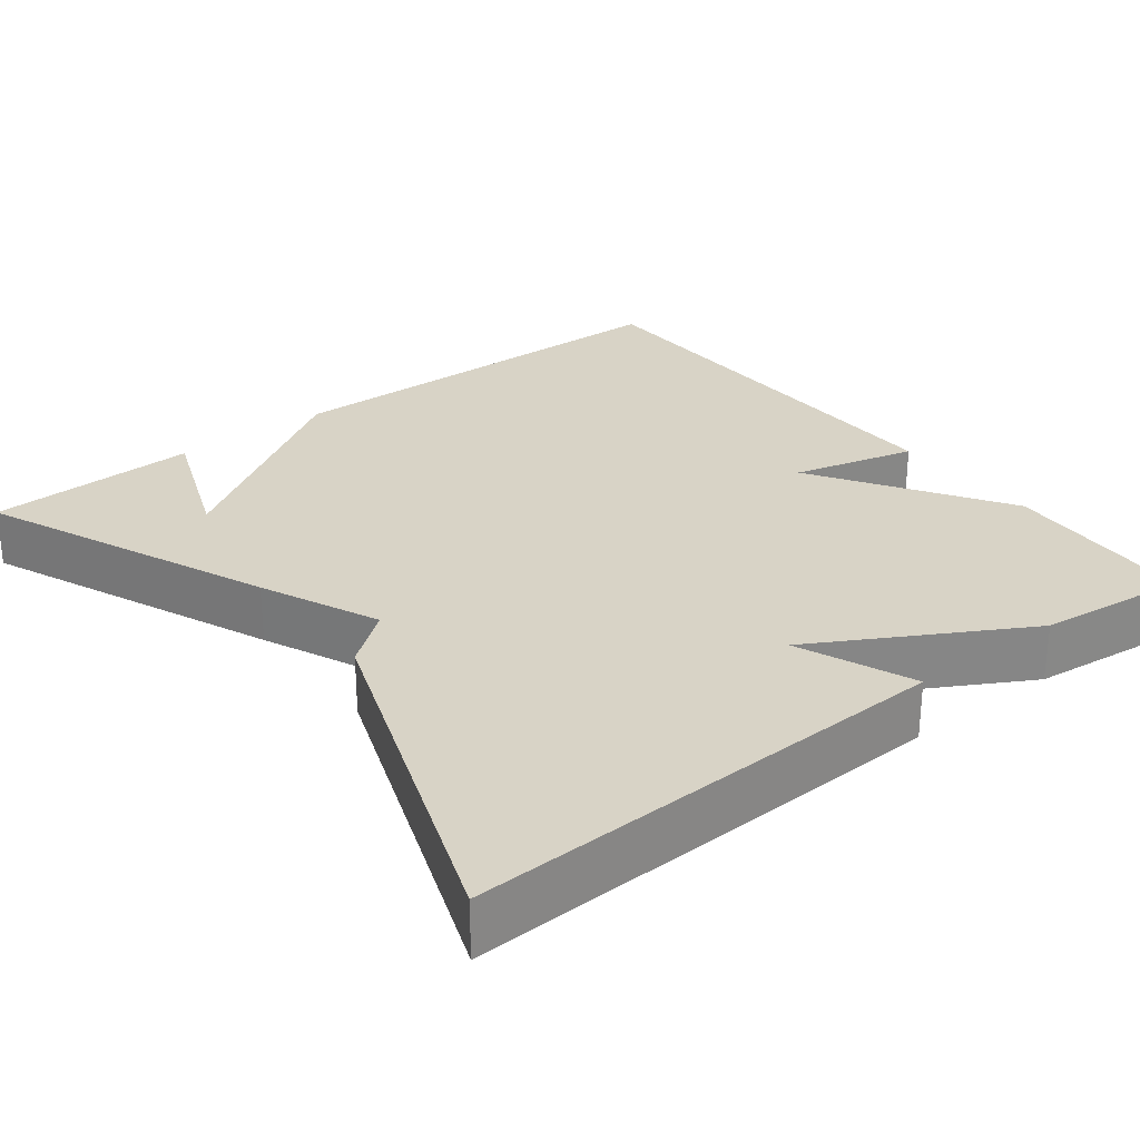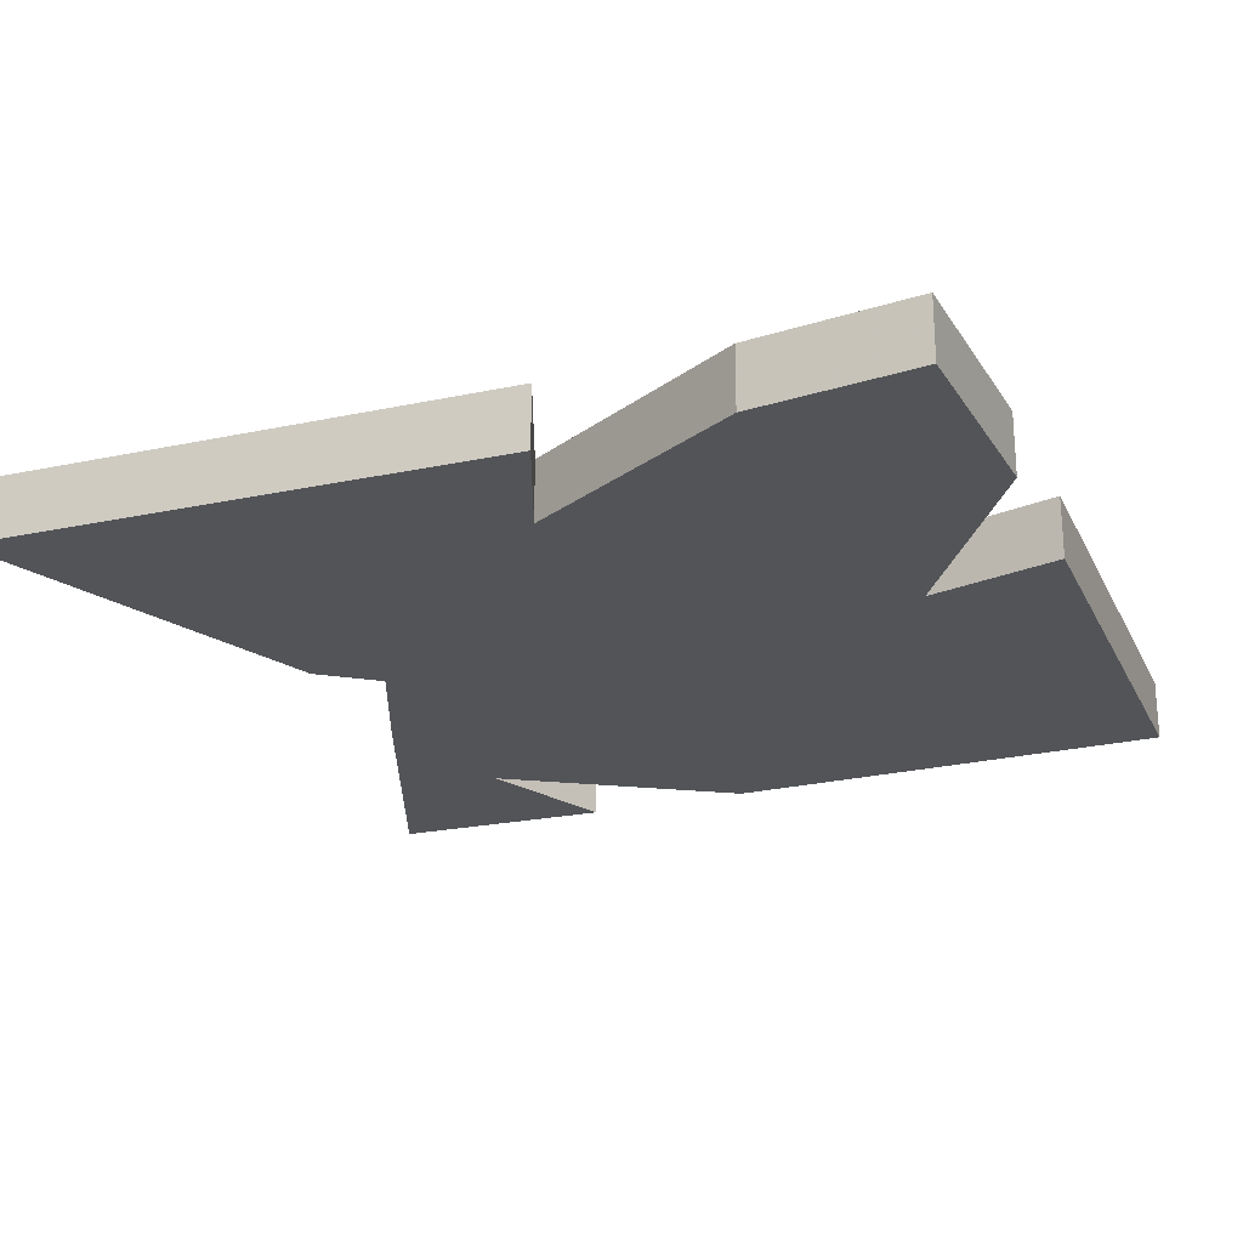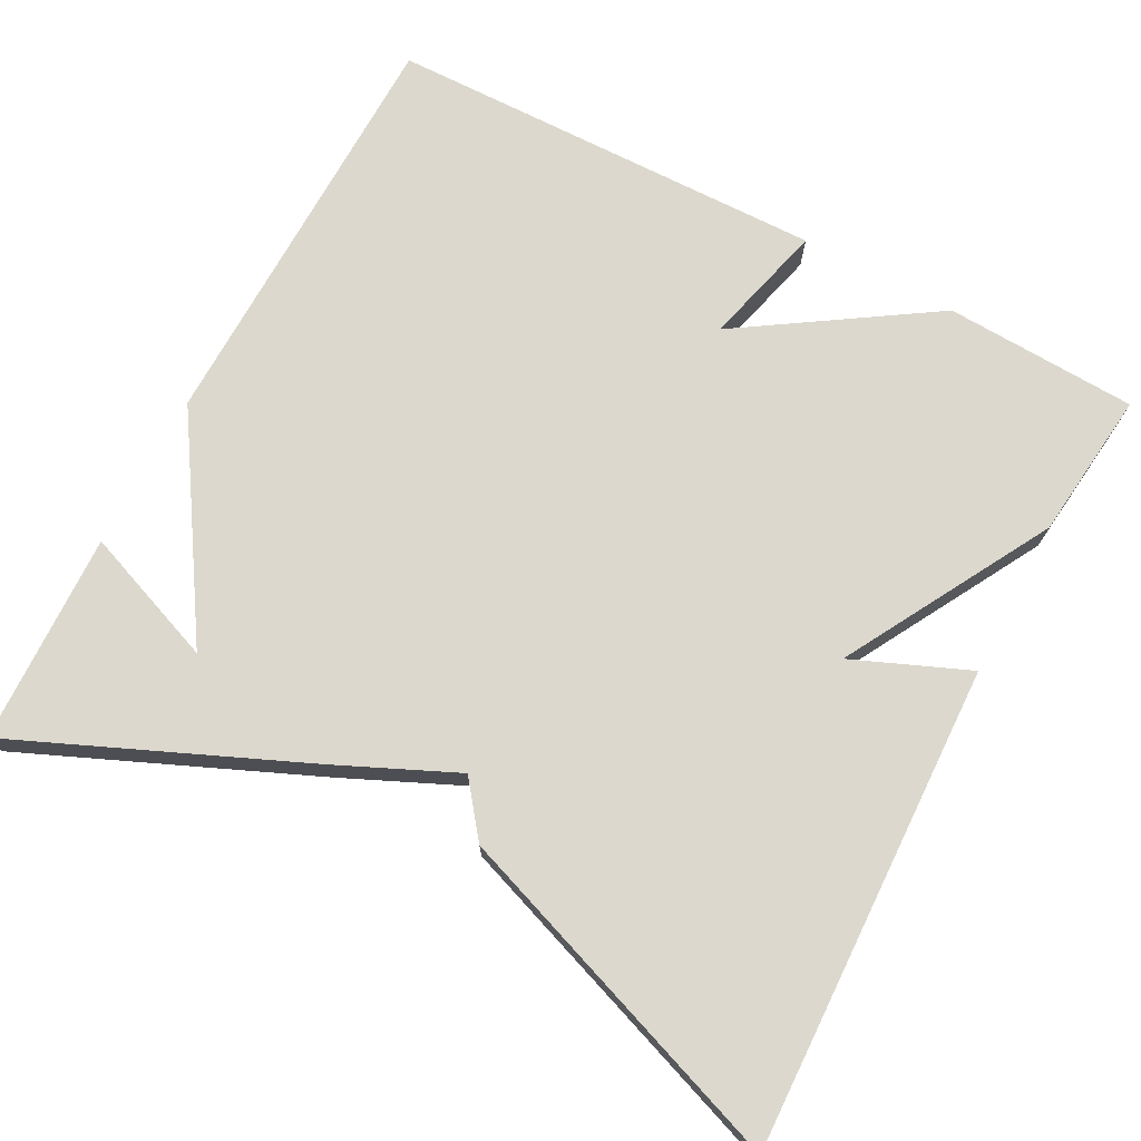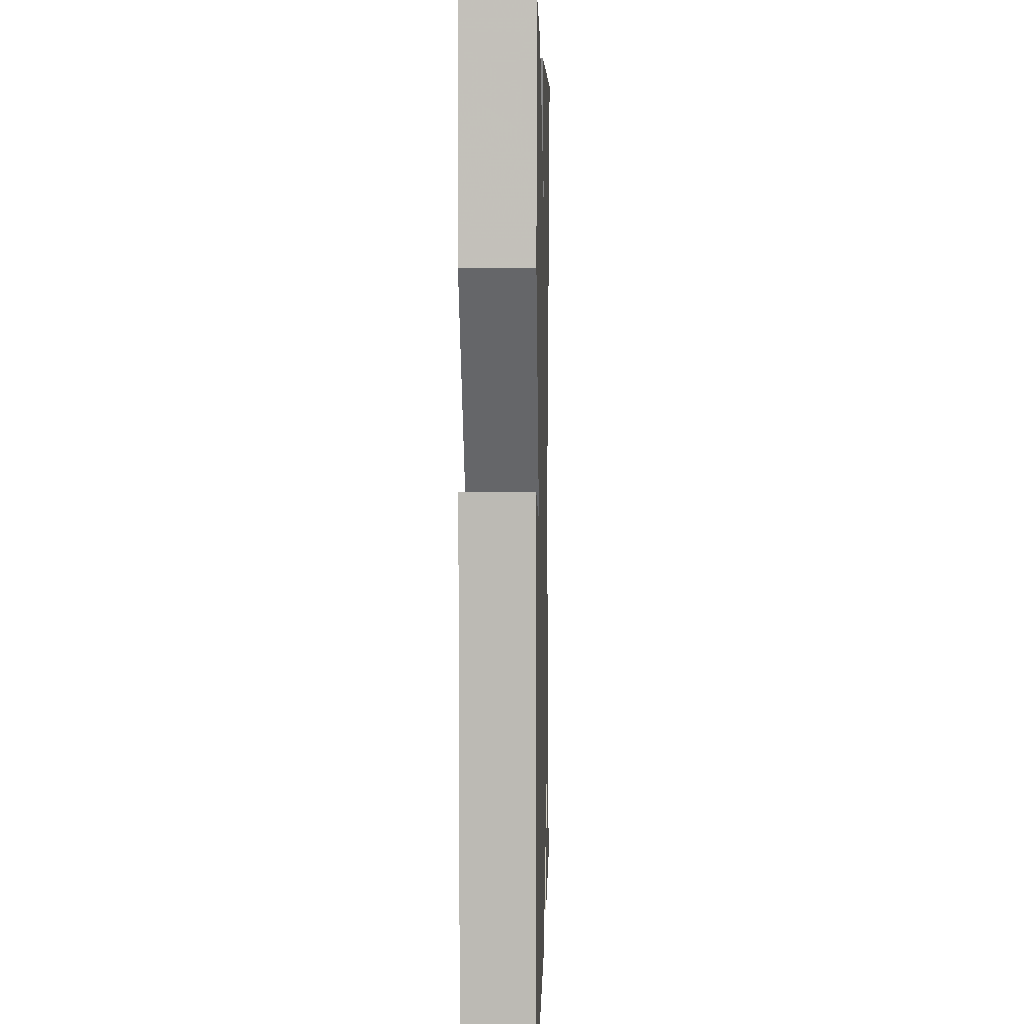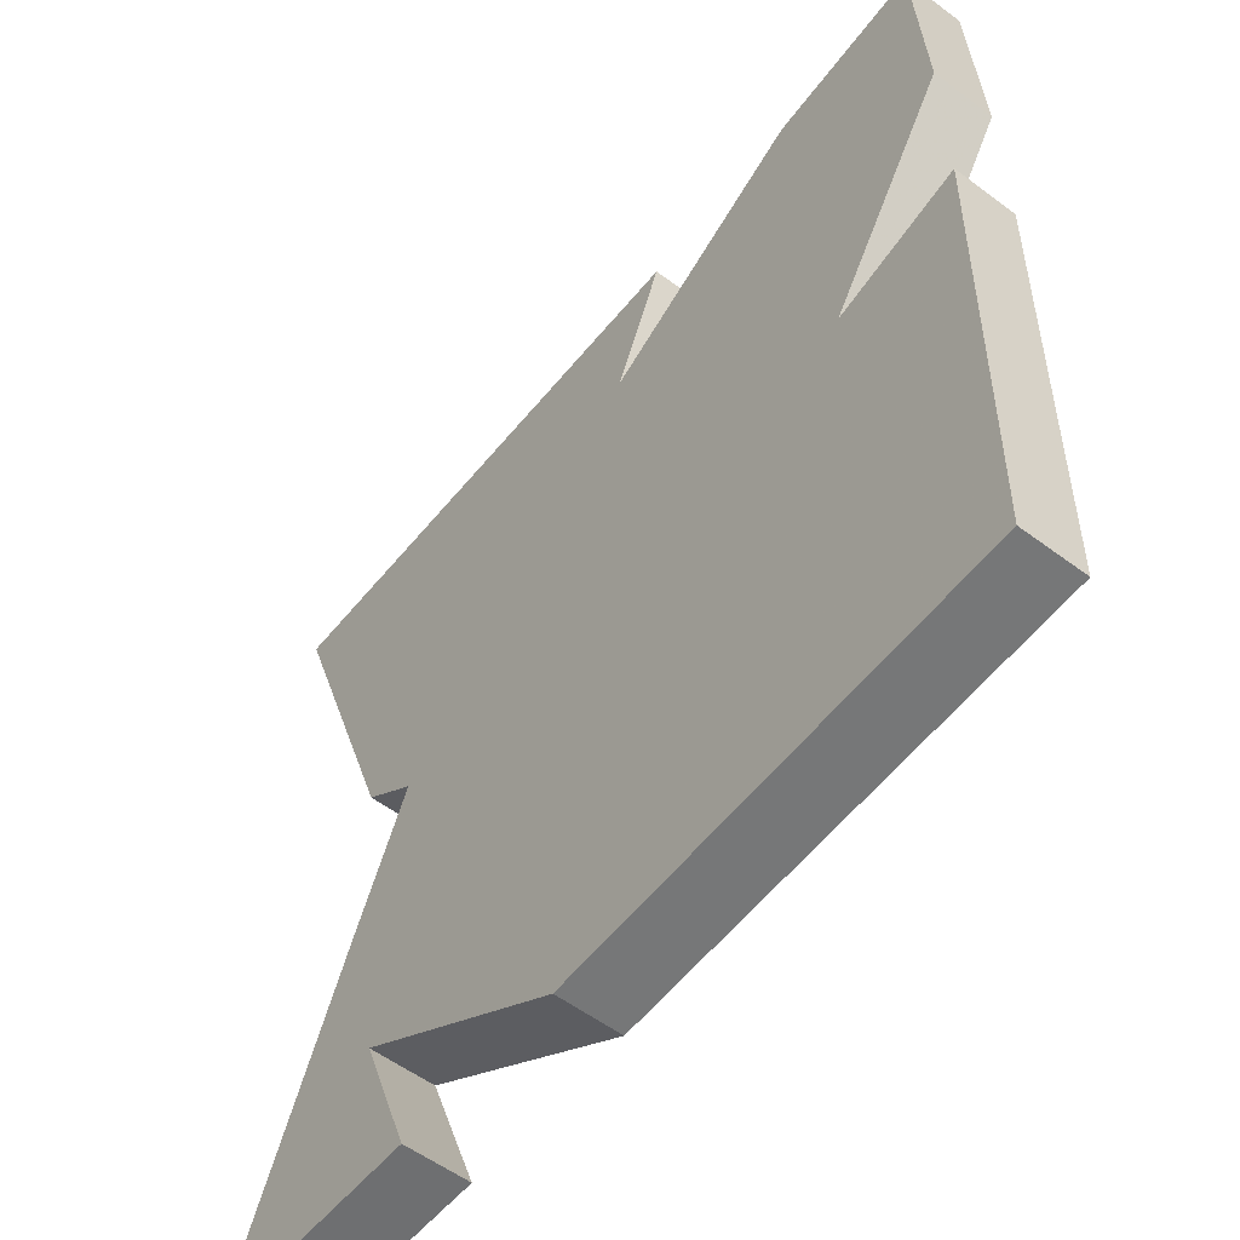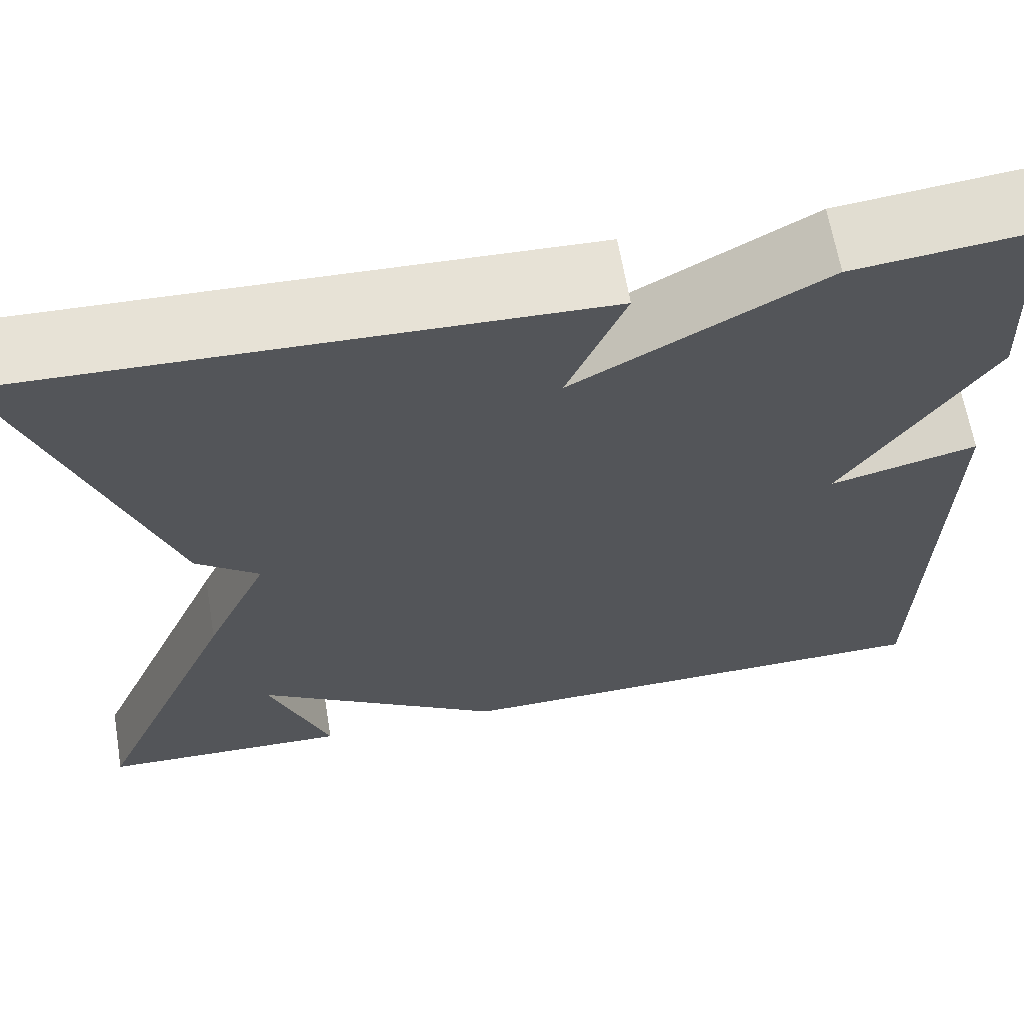
<metadata>
{"format":"obj","ext":"obj","renderer":"f3d","projection":"perspective","resolution":1024,"background":"white","views":[{"elev":28.2,"azim":-37.6,"up":"+Y"},{"elev":-22.8,"azim":22.0,"up":"+Y"},{"elev":72.6,"azim":-62.0,"up":"+Y"},{"elev":4.9,"azim":91.5,"up":"+Z"},{"elev":-56.2,"azim":52.0,"up":"+Z"},{"elev":64.5,"azim":-9.6,"up":"+Z"}]}
</metadata>
<code>
v -0.5 0.07 0.5
v 0.111 0.07 0.479
v 0.05 0.07 0.333
v 0.311 0.07 0.479
v 0.5 0.07 0.5
v 0.511 0.07 0.257
v 0.355 0.07 0.017
v 0.511 0.07 0.057
v 0.5 0.07 -0.5
v -0.034 0.07 -0.509
v -0.299 0.07 -0.338
v -0.234 0.07 -0.509
v -0.5 0.07 -0.5
v -0.343 0.07 -0.137
v -0.276 0.07 0.011
v -0.343 0.07 0.063
v -0.5 0 0.5
v 0.111 0 0.479
v 0.05 0 0.333
v 0.311 0 0.479
v 0.5 0 0.5
v 0.511 0 0.257
v 0.355 0 0.017
v 0.511 0 0.057
v 0.5 0 -0.5
v -0.034 0 -0.509
v -0.299 0 -0.338
v -0.234 0 -0.509
v -0.5 0 -0.5
v -0.343 0 -0.137
v -0.276 0 0.011
v -0.343 0 0.063
f 1 2 3
f 16 1 3
f 15 16 3
f 5 6 7
f 4 5 7
f 3 4 7
f 15 3 7
f 14 15 7
f 11 12 13
f 11 13 14
f 9 10 11
f 8 9 11
f 7 8 11
f 7 11 14
f 19 18 17
f 19 17 32
f 19 32 31
f 23 22 21
f 23 21 20
f 23 20 19
f 23 19 31
f 23 31 30
f 29 28 27
f 30 29 27
f 27 26 25
f 27 25 24
f 27 24 23
f 30 27 23
f 1 17 18 2
f 2 18 19 3
f 3 19 20 4
f 4 20 21 5
f 5 21 22 6
f 6 22 23 7
f 7 23 24 8
f 8 24 25 9
f 9 25 26 10
f 10 26 27 11
f 11 27 28 12
f 12 28 29 13
f 13 29 30 14
f 14 30 31 15
f 15 31 32 16
f 16 32 17 1

</code>
